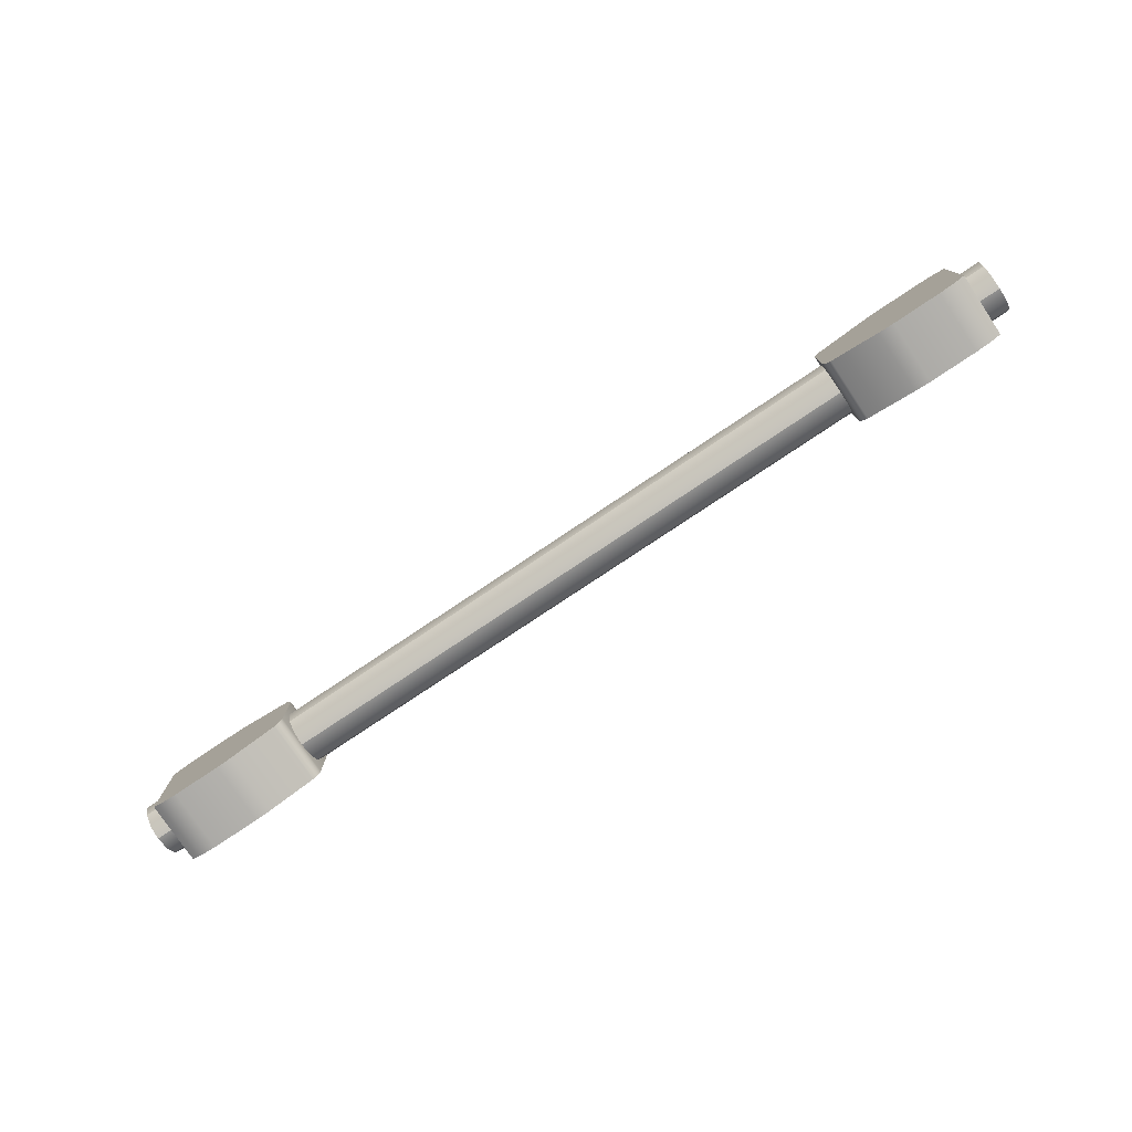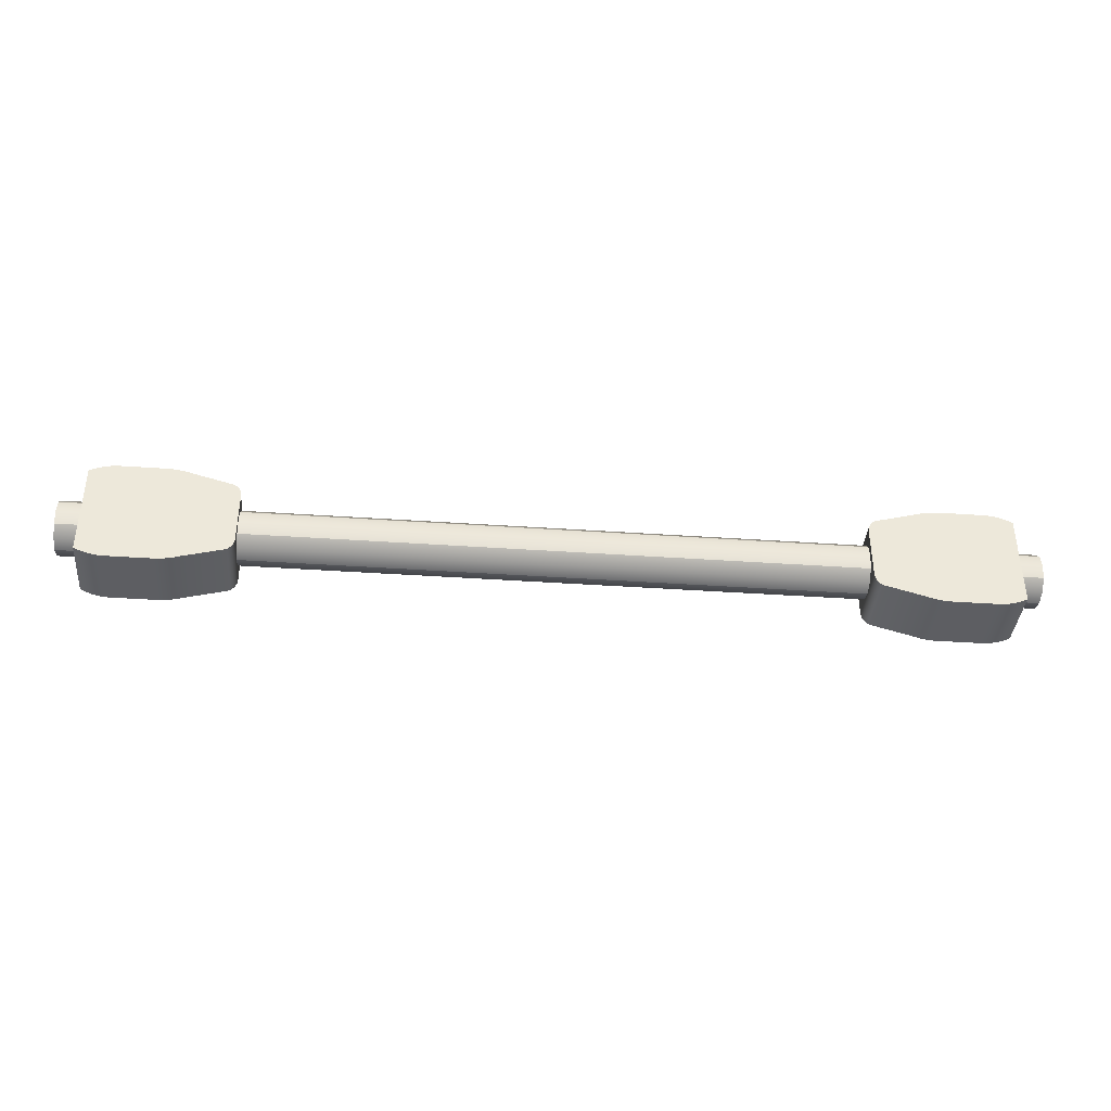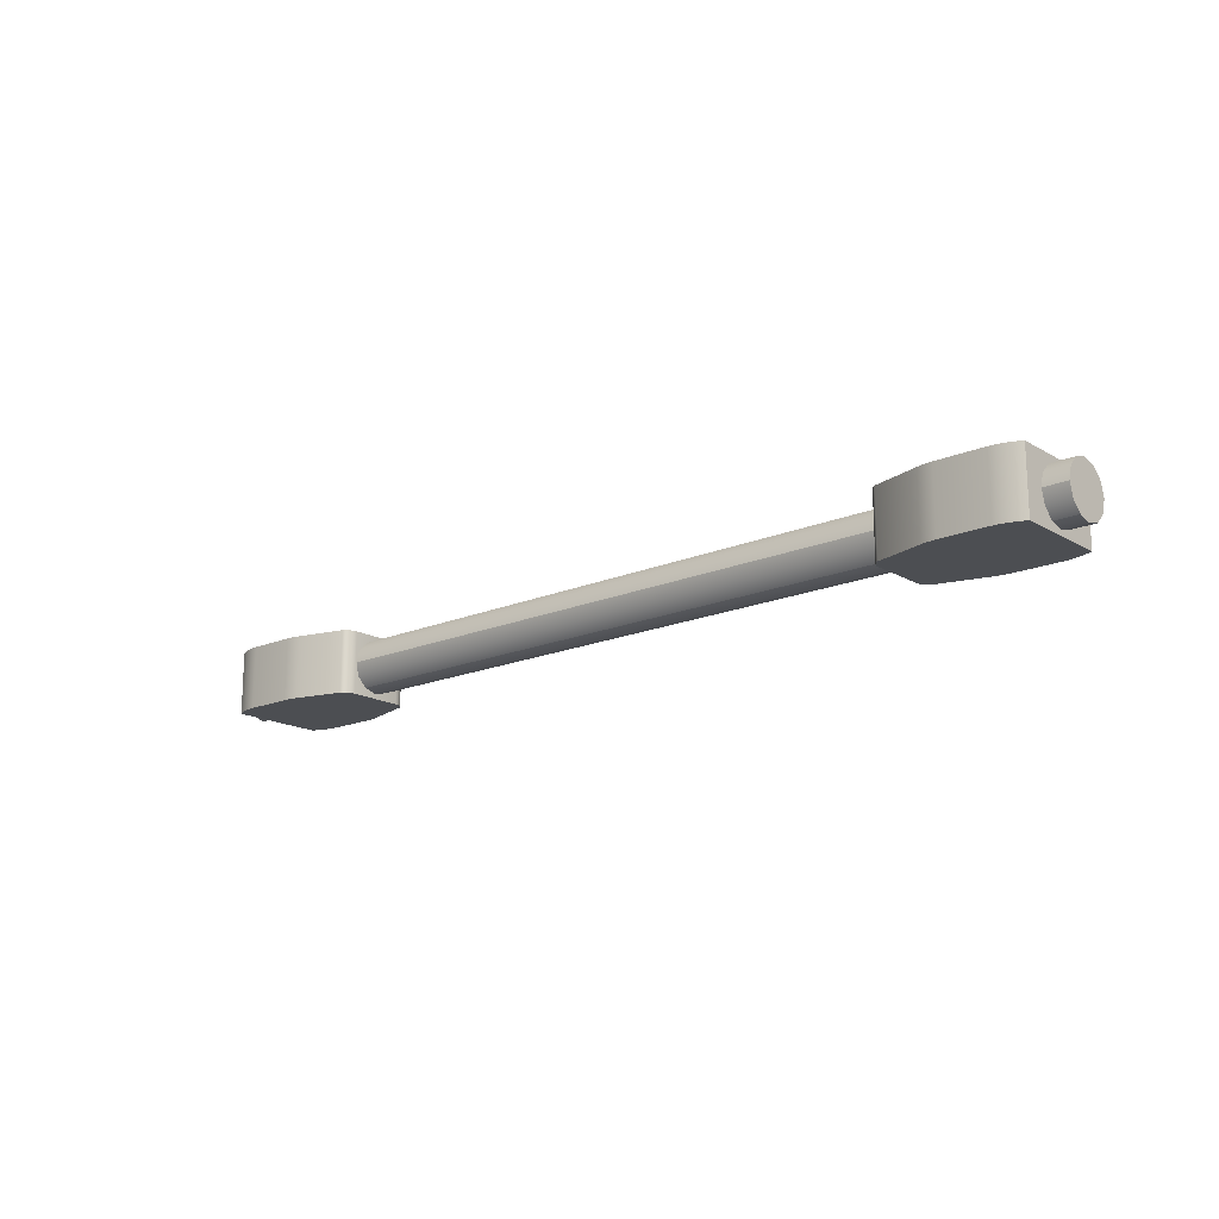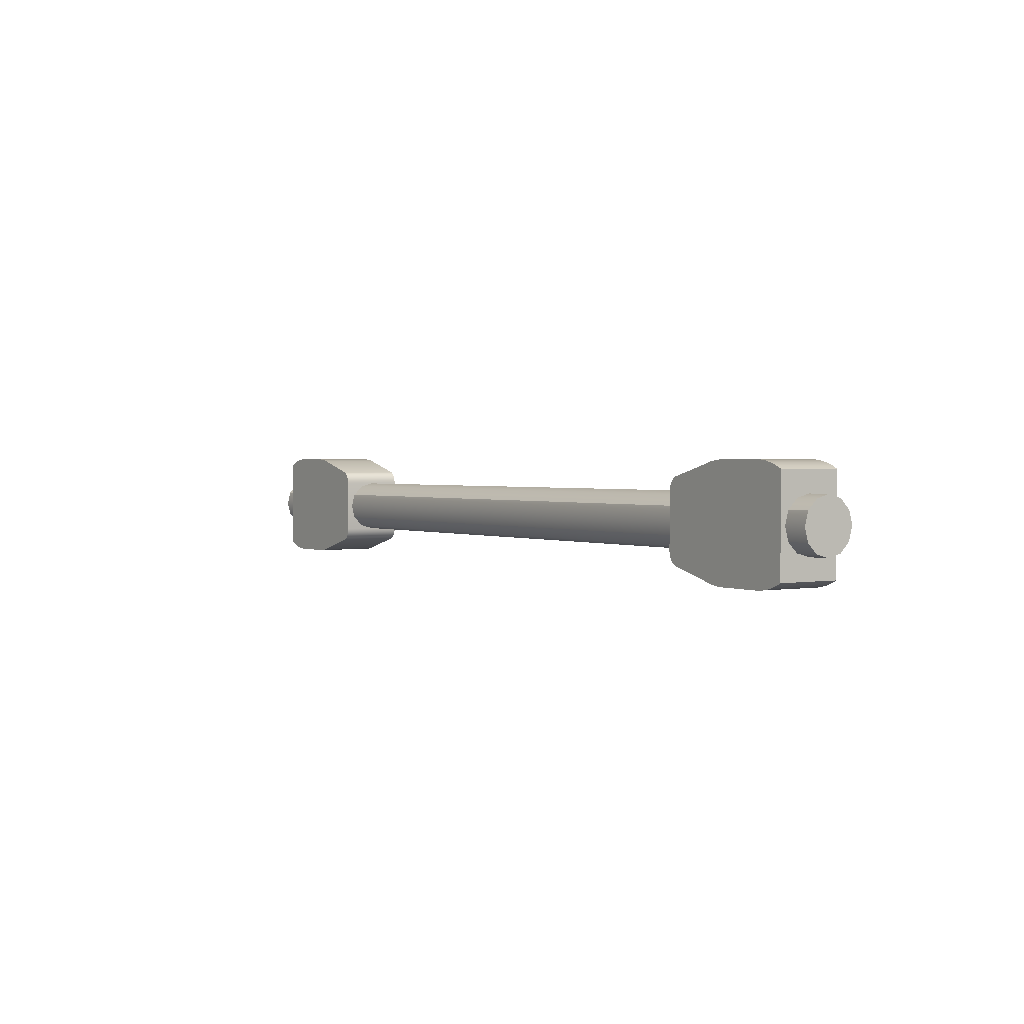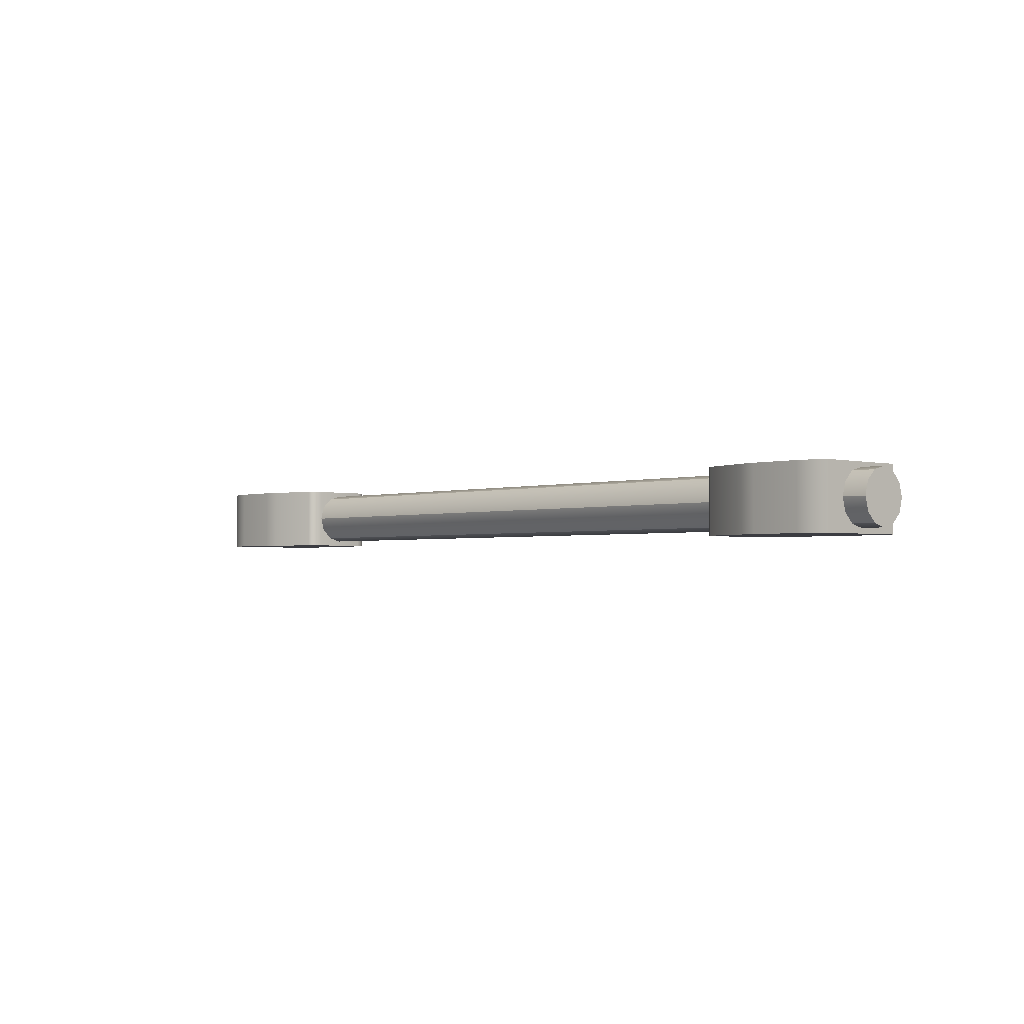
<metadata>
{"format":"obj","ext":"obj","renderer":"f3d","projection":"perspective","resolution":1024,"background":"white","views":[{"elev":-77.7,"azim":-146.2,"up":"+Y"},{"elev":-38.9,"azim":-5.0,"up":"+Y"},{"elev":-16.9,"azim":40.8,"up":"+Z"},{"elev":1.7,"azim":-123.5,"up":"+Y"},{"elev":-2.2,"azim":47.3,"up":"+Z"}]}
</metadata>
<code>
o IntaminBlitz_EndTie
v 0.6 -2e-06 0.006252
v -0.6 -2e-06 0.006252
v 0.6 -0.01688 0.01077
v -0.6 -0.01688 0.01077
v 0.6 -0.02923 0.02313
v -0.6 -0.02923 0.02313
v 0.6 -0.03375 0.04
v -0.6 -0.03375 0.04
v 0.6 -0.02923 0.05688
v -0.6 -0.02923 0.05688
v 0.6 -0.01688 0.06923
v -0.6 -0.01688 0.06923
v 0.6 -2e-06 0.07375
v -0.6 -2e-06 0.07375
v 0.6 0.01687 0.06923
v -0.6 0.01687 0.06923
v 0.6 0.02923 0.05688
v -0.6 0.02923 0.05688
v 0.6 0.03375 0.04
v -0.6 0.03375 0.04
v 0.6 0.02923 0.02313
v -0.6 0.02923 0.02313
v 0.6 0.01687 0.01077
v -0.6 0.01687 0.01077
v -0.57 -0.06 2e-06
v -0.57 0.06 2e-06
v -0.57 -0.06 0.08
v -0.57 0.06 0.08
v -0.3937 0.05027 0.08
v -0.3844 0.0345 0.08
v -0.3902 0.04776 0.08
v -0.3871 0.04388 0.08
v -0.3851 0.03922 0.08
v -0.3844 0.0345 2e-06
v -0.3937 0.05027 2e-06
v -0.3851 0.03922 2e-06
v -0.3871 0.04388 2e-06
v -0.3902 0.04776 2e-06
v -0.3937 -0.05027 2e-06
v -0.3844 -0.0345 2e-06
v -0.3902 -0.04776 2e-06
v -0.3871 -0.04389 2e-06
v -0.3851 -0.03923 2e-06
v -0.3844 -0.0345 0.08
v -0.3937 -0.05027 0.08
v -0.3851 -0.03923 0.08
v -0.3871 -0.04389 0.08
v -0.3902 -0.04776 0.08
v -0.4744 -0.07 2e-06
v -0.4455 -0.06443 2e-06
v -0.4651 -0.06926 2e-06
v -0.4545 -0.06722 2e-06
v -0.4455 -0.06443 0.08
v -0.4744 -0.07 0.08
v -0.4545 -0.06722 0.08
v -0.4651 -0.06926 0.08
v -0.4744 0.07 0.08
v -0.4455 0.06443 0.08
v -0.4651 0.06925 0.08
v -0.4545 0.06721 0.08
v -0.4455 0.06443 2e-06
v -0.4744 0.07 2e-06
v -0.4545 0.06721 2e-06
v -0.4651 0.06925 2e-06
v -0.535 0.07 2e-06
v -0.5634 0.06329 2e-06
v -0.5443 0.0691 2e-06
v -0.5547 0.06664 2e-06
v -0.5634 0.06329 0.08
v -0.535 0.07 0.08
v -0.5547 0.06664 0.08
v -0.5443 0.0691 0.08
v -0.535 -0.07 0.08
v -0.5634 -0.06329 0.08
v -0.5443 -0.0691 0.08
v -0.5547 -0.06665 0.08
v -0.5634 -0.06329 2e-06
v -0.535 -0.07 2e-06
v -0.5547 -0.06665 2e-06
v -0.5443 -0.0691 2e-06
v 0.57 0.06 2e-06
v 0.57 -0.06 2e-06
v 0.57 0.06 0.08
v 0.57 -0.06 0.08
v 0.3937 -0.05027 0.08
v 0.3844 -0.0345 0.08
v 0.3902 -0.04776 0.08
v 0.3871 -0.04389 0.08
v 0.3851 -0.03923 0.08
v 0.3844 -0.0345 2e-06
v 0.3937 -0.05027 2e-06
v 0.3851 -0.03923 2e-06
v 0.3871 -0.04389 2e-06
v 0.3902 -0.04776 2e-06
v 0.3937 0.05027 2e-06
v 0.3844 0.0345 2e-06
v 0.3902 0.04776 2e-06
v 0.3871 0.04388 2e-06
v 0.3851 0.03922 2e-06
v 0.3844 0.0345 0.08
v 0.3937 0.05027 0.08
v 0.3851 0.03922 0.08
v 0.3871 0.04388 0.08
v 0.3902 0.04776 0.08
v 0.4744 0.07 2e-06
v 0.4455 0.06443 2e-06
v 0.4651 0.06925 2e-06
v 0.4545 0.06721 2e-06
v 0.4455 0.06443 0.08
v 0.4744 0.07 0.08
v 0.4545 0.06721 0.08
v 0.4651 0.06925 0.08
v 0.4744 -0.07 0.08
v 0.4455 -0.06443 0.08
v 0.4651 -0.06926 0.08
v 0.4545 -0.06722 0.08
v 0.4455 -0.06443 2e-06
v 0.4744 -0.07 2e-06
v 0.4545 -0.06722 2e-06
v 0.4651 -0.06926 2e-06
v 0.535 -0.07 2e-06
v 0.5634 -0.06329 2e-06
v 0.5443 -0.0691 2e-06
v 0.5547 -0.06665 2e-06
v 0.5634 -0.06329 0.08
v 0.535 -0.07 0.08
v 0.5547 -0.06665 0.08
v 0.5443 -0.0691 0.08
v 0.535 0.07 0.08
v 0.5634 0.06329 0.08
v 0.5443 0.0691 0.08
v 0.5547 0.06664 0.08
v 0.5634 0.06329 2e-06
v 0.535 0.07 2e-06
v 0.5547 0.06664 2e-06
v 0.5443 0.0691 2e-06
v 0.6 -2e-06 0.006252
v 0.6 -0.01688 0.01077
v 0.6 -0.01688 0.01077
v 0.6 -0.02923 0.05688
v 0.6 -0.01688 0.06923
v 0.6 -0.01688 0.06923
v 0.6 0.02923 0.05688
v 0.6 0.03375 0.04
v 0.6 0.03375 0.04
v 0.6 0.01687 0.01077
v 0.6 0.01687 0.01077
v -0.57 -0.06 2e-06
v -0.57 -0.06 2e-06
v -0.57 -0.06 0.08
v -0.57 -0.06 0.08
v -0.57 0.06 2e-06
v -0.57 0.06 2e-06
v -0.4744 -0.07 2e-06
v -0.535 -0.07 2e-06
v -0.4744 0.07 0.08
v -0.535 0.07 0.08
v -0.5634 -0.06329 2e-06
v -0.4651 0.06925 0.08
v -0.535 -0.07 0.08
v -0.5443 -0.0691 0.08
v -0.3902 -0.04776 2e-06
v -0.3871 -0.04389 2e-06
v -0.4651 -0.06926 2e-06
v -0.535 0.07 2e-06
v -0.5443 0.0691 2e-06
v 0.57 0.06 2e-06
v 0.57 0.06 2e-06
v 0.57 0.06 0.08
v 0.57 0.06 0.08
v 0.57 -0.06 2e-06
v 0.57 -0.06 2e-06
v 0.4744 0.07 2e-06
v 0.535 0.07 2e-06
v 0.4744 -0.07 0.08
v 0.535 -0.07 0.08
v 0.5634 0.06329 2e-06
v 0.4651 -0.06926 0.08
v 0.535 0.07 0.08
v 0.5443 0.0691 0.08
v 0.3902 0.04776 2e-06
v 0.3871 0.04388 2e-06
v 0.4651 0.06925 2e-06
v 0.535 -0.07 2e-06
v 0.5443 -0.0691 2e-06
v -0.6 -2e-06 0.006252
v -0.6 -0.01688 0.01077
v -0.6 -0.01688 0.01077
v -0.6 -0.02923 0.05688
v -0.6 -0.01688 0.06923
v -0.6 -0.01688 0.06923
v -0.6 0.02923 0.05688
v -0.6 0.03375 0.04
v -0.6 0.03375 0.04
v -0.6 0.01687 0.01077
v -0.6 0.01687 0.01077
v -0.57 0.06 0.08
v -0.57 0.06 0.08
v -0.3844 0.0345 2e-06
v -0.3844 -0.0345 2e-06
v -0.4455 0.06443 0.08
v -0.4545 0.06721 0.08
v -0.5634 -0.06329 0.08
v -0.5547 -0.06665 0.08
v -0.3851 -0.03923 2e-06
v -0.3851 0.03922 2e-06
v -0.4455 -0.06443 2e-06
v -0.4545 -0.06722 2e-06
v -0.5634 0.06329 2e-06
v -0.5547 0.06664 2e-06
v 0.57 -0.06 0.08
v 0.57 -0.06 0.08
v 0.3844 -0.0345 2e-06
v 0.3844 0.0345 2e-06
v 0.4455 -0.06443 0.08
v 0.4545 -0.06722 0.08
v 0.5634 0.06329 0.08
v 0.5547 0.06664 0.08
v 0.3851 0.03922 2e-06
v 0.3851 -0.03923 2e-06
v 0.4455 0.06443 2e-06
v 0.4545 0.06721 2e-06
v 0.5634 -0.06329 2e-06
v 0.5547 -0.06665 2e-06
v 0.6 -0.02923 0.02313
v 0.6 -2e-06 0.07375
v 0.6 0.02923 0.02313
v -0.3937 0.05027 2e-06
v -0.4455 0.06443 2e-06
v -0.3902 0.04776 2e-06
v 0.3937 -0.05027 2e-06
v 0.4455 -0.06443 2e-06
v 0.3902 -0.04776 2e-06
v -0.6 -0.02923 0.02313
v -0.6 -2e-06 0.07375
v -0.6 0.02923 0.02313
v -0.5634 0.06329 0.08
v -0.3844 -0.0345 0.08
v -0.3851 -0.03923 0.08
v -0.3871 0.04388 2e-06
v 0.5634 -0.06329 0.08
v 0.3844 0.0345 0.08
v 0.3851 0.03922 0.08
v 0.3871 -0.04389 2e-06
v 0.6 -0.03375 0.04
v 0.6 -0.03375 0.04
v 0.6 0.01687 0.06923
v 0.6 0.01687 0.06923
v -0.3937 0.05027 0.08
v -0.3937 -0.05027 0.08
v -0.4455 -0.06443 0.08
v -0.5547 0.06664 0.08
v -0.3902 0.04776 0.08
v -0.3902 -0.04776 0.08
v -0.4545 -0.06722 0.08
v -0.4545 0.06721 2e-06
v -0.5547 -0.06665 2e-06
v 0.3937 -0.05027 0.08
v 0.3937 0.05027 0.08
v 0.4455 0.06443 0.08
v 0.5547 -0.06665 0.08
v 0.3902 -0.04776 0.08
v 0.3902 0.04776 0.08
v 0.4545 0.06721 0.08
v 0.4545 -0.06722 2e-06
v 0.5547 0.06664 2e-06
v -0.6 -0.03375 0.04
v -0.6 -0.03375 0.04
v -0.6 0.01687 0.06923
v -0.6 0.01687 0.06923
v -0.3844 0.0345 0.08
v -0.4744 -0.07 0.08
v -0.4744 0.07 2e-06
v -0.5443 0.0691 0.08
v -0.3851 0.03922 0.08
v -0.3871 -0.04389 0.08
v -0.4651 -0.06926 0.08
v -0.4651 0.06925 2e-06
v -0.5443 -0.0691 2e-06
v 0.3844 -0.0345 0.08
v 0.4744 0.07 0.08
v 0.4744 -0.07 2e-06
v 0.5443 -0.0691 0.08
v 0.3851 -0.03923 0.08
v 0.3871 0.04388 0.08
v 0.4651 0.06925 0.08
v 0.4651 -0.06926 2e-06
v 0.5443 0.0691 2e-06
v -0.3937 -0.05027 2e-06
v -0.3871 0.04388 0.08
v 0.3937 0.05027 2e-06
v 0.3871 -0.04389 0.08
f 138 186 137
f 225 188 139
f 245 234 225
f 140 268 246
f 141 189 140
f 226 191 142
f 226 269 235
f 143 270 248
f 144 192 143
f 227 194 145
f 10 18 2
f 147 236 227
f 137 24 146
f 19 11 3
f 150 152 148
f 200 271 44
f 155 272 160
f 273 157 156
f 228 201 249
f 207 250 251
f 203 149 158
f 48 30 58
f 239 200 44
f 276 205 239
f 254 163 276
f 250 162 254
f 31 228 249
f 32 230 31
f 275 240 32
f 271 206 275
f 164 272 154
f 208 277 164
f 207 255 208
f 59 273 156
f 60 278 59
f 60 229 256
f 209 28 237
f 75 155 160
f 76 279 75
f 203 257 76
f 252 209 237
f 274 210 252
f 157 166 274
f 61 34 51
f 169 171 167
f 214 280 100
f 174 281 179
f 282 176 175
f 231 215 258
f 260 291 259
f 217 168 177
f 104 86 114
f 243 214 100
f 285 219 243
f 263 182 285
f 259 181 263
f 87 231 258
f 88 233 87
f 284 244 88
f 280 220 284
f 183 281 173
f 222 286 183
f 221 264 222
f 115 282 175
f 116 287 115
f 116 232 265
f 223 84 241
f 131 174 179
f 132 288 131
f 217 266 132
f 261 223 241
f 283 224 261
f 176 185 283
f 117 90 107
f 138 187 186
f 225 234 188
f 245 267 234
f 140 189 268
f 141 190 189
f 226 235 191
f 226 247 269
f 143 192 270
f 144 193 192
f 227 236 194
f 2 4 6
f 6 8 10
f 10 12 14
f 14 16 18
f 18 20 22
f 22 195 2
f 2 6 10
f 10 14 18
f 18 22 2
f 147 196 236
f 137 186 24
f 3 1 23
f 23 21 19
f 19 17 15
f 15 13 11
f 11 9 7
f 7 5 3
f 3 23 19
f 19 15 11
f 11 7 3
f 150 197 152
f 200 199 271
f 155 154 272
f 273 165 157
f 228 229 201
f 207 289 250
f 203 151 149
f 198 27 74
f 74 204 161
f 161 73 54
f 54 56 55
f 53 45 48
f 54 55 53
f 74 161 54
f 69 198 74
f 72 71 69
f 57 70 72
f 202 159 57
f 253 29 58
f 58 202 57
f 57 72 69
f 69 74 54
f 54 53 48
f 48 47 46
f 46 238 30
f 30 33 290
f 290 253 58
f 58 57 69
f 69 54 48
f 48 46 30
f 30 290 58
f 58 69 48
f 239 205 200
f 276 163 205
f 254 162 163
f 250 289 162
f 31 230 228
f 32 240 230
f 275 206 240
f 271 199 206
f 164 277 272
f 208 255 277
f 207 251 255
f 59 278 273
f 60 256 278
f 60 201 229
f 209 153 28
f 75 279 155
f 76 257 279
f 203 158 257
f 252 210 209
f 274 166 210
f 157 165 166
f 51 49 78
f 78 80 79
f 79 77 25
f 25 26 66
f 66 68 67
f 67 65 62
f 62 64 63
f 61 35 38
f 62 63 61
f 66 67 62
f 79 25 66
f 51 78 79
f 50 52 51
f 41 39 50
f 43 42 41
f 34 40 43
f 37 36 34
f 61 38 37
f 66 62 61
f 51 79 66
f 41 50 51
f 34 43 41
f 61 37 34
f 51 66 61
f 34 41 51
f 169 211 171
f 214 213 280
f 174 173 281
f 282 184 176
f 231 232 215
f 260 221 291
f 217 170 168
f 212 83 130
f 130 218 180
f 180 129 110
f 110 112 111
f 109 101 104
f 110 111 109
f 130 180 110
f 125 212 130
f 128 127 125
f 113 126 128
f 216 178 113
f 262 85 114
f 114 216 113
f 113 128 125
f 125 130 110
f 110 109 104
f 104 103 102
f 102 242 86
f 86 89 292
f 292 262 114
f 114 113 125
f 125 110 104
f 104 102 86
f 86 292 114
f 114 125 104
f 243 219 214
f 285 182 219
f 263 181 182
f 259 291 181
f 87 233 231
f 88 244 233
f 284 220 244
f 280 213 220
f 183 286 281
f 222 264 286
f 221 260 264
f 115 287 282
f 116 265 287
f 116 215 232
f 223 172 84
f 131 288 174
f 132 266 288
f 217 177 266
f 261 224 223
f 283 185 224
f 176 184 185
f 107 105 134
f 134 136 135
f 135 133 81
f 81 82 122
f 122 124 123
f 123 121 118
f 118 120 119
f 117 91 94
f 118 119 117
f 122 123 118
f 135 81 122
f 107 134 135
f 106 108 107
f 97 95 106
f 99 98 97
f 90 96 99
f 93 92 90
f 117 94 93
f 122 118 117
f 107 135 122
f 97 106 107
f 90 99 97
f 117 93 90
f 107 122 117
f 90 97 107

</code>
